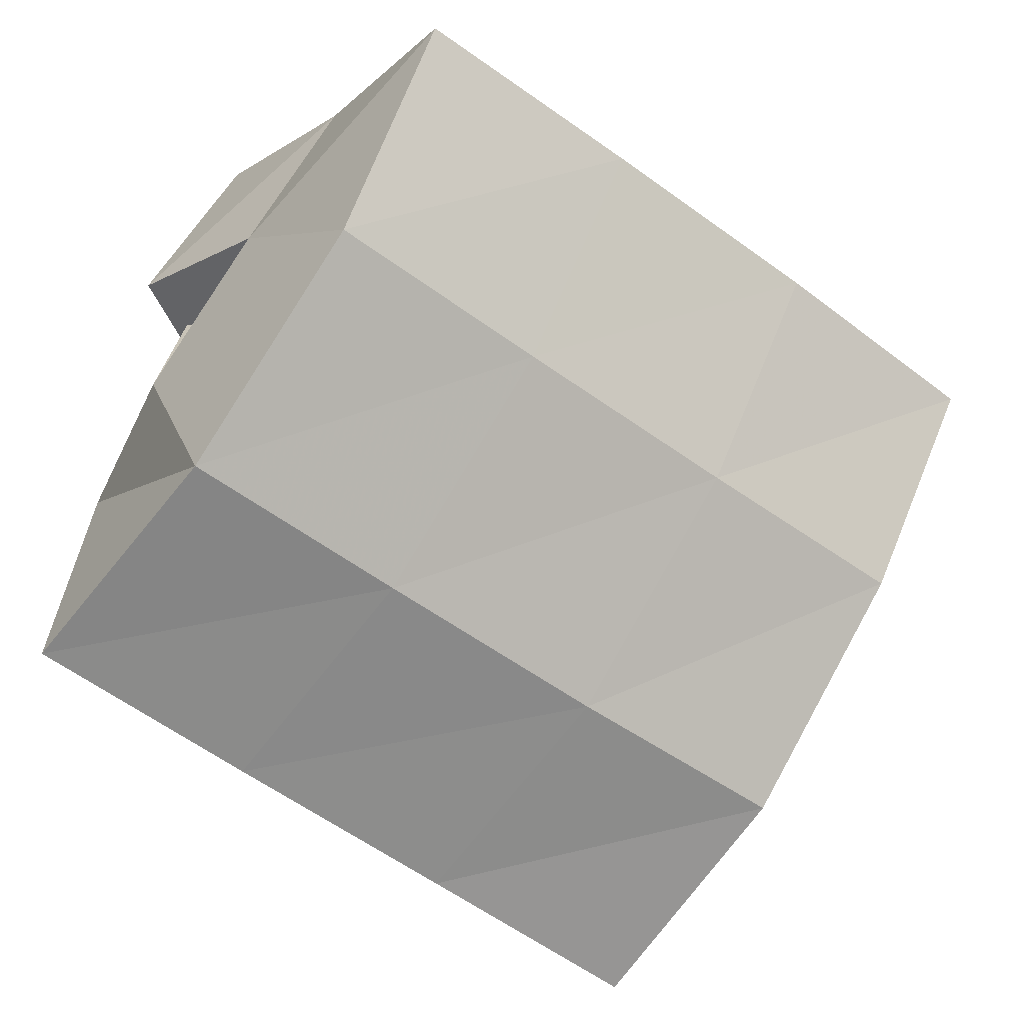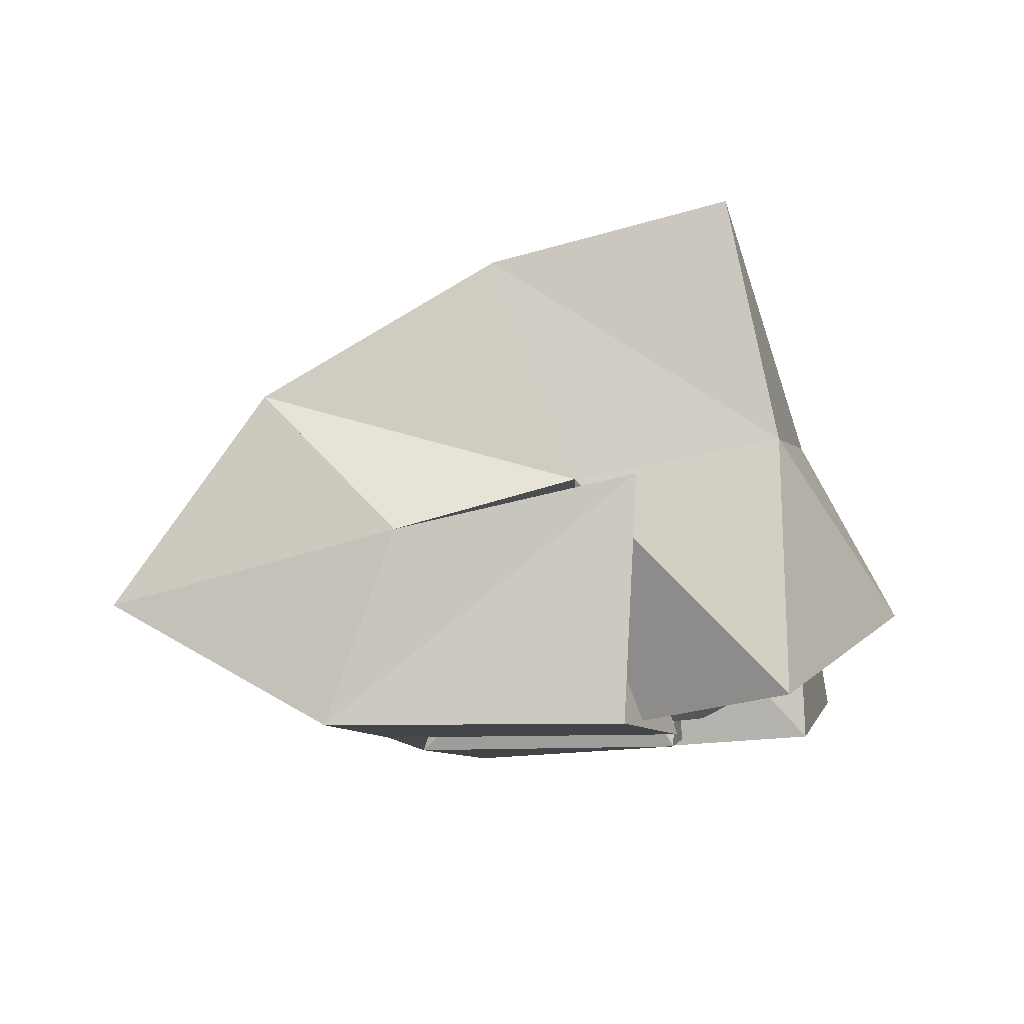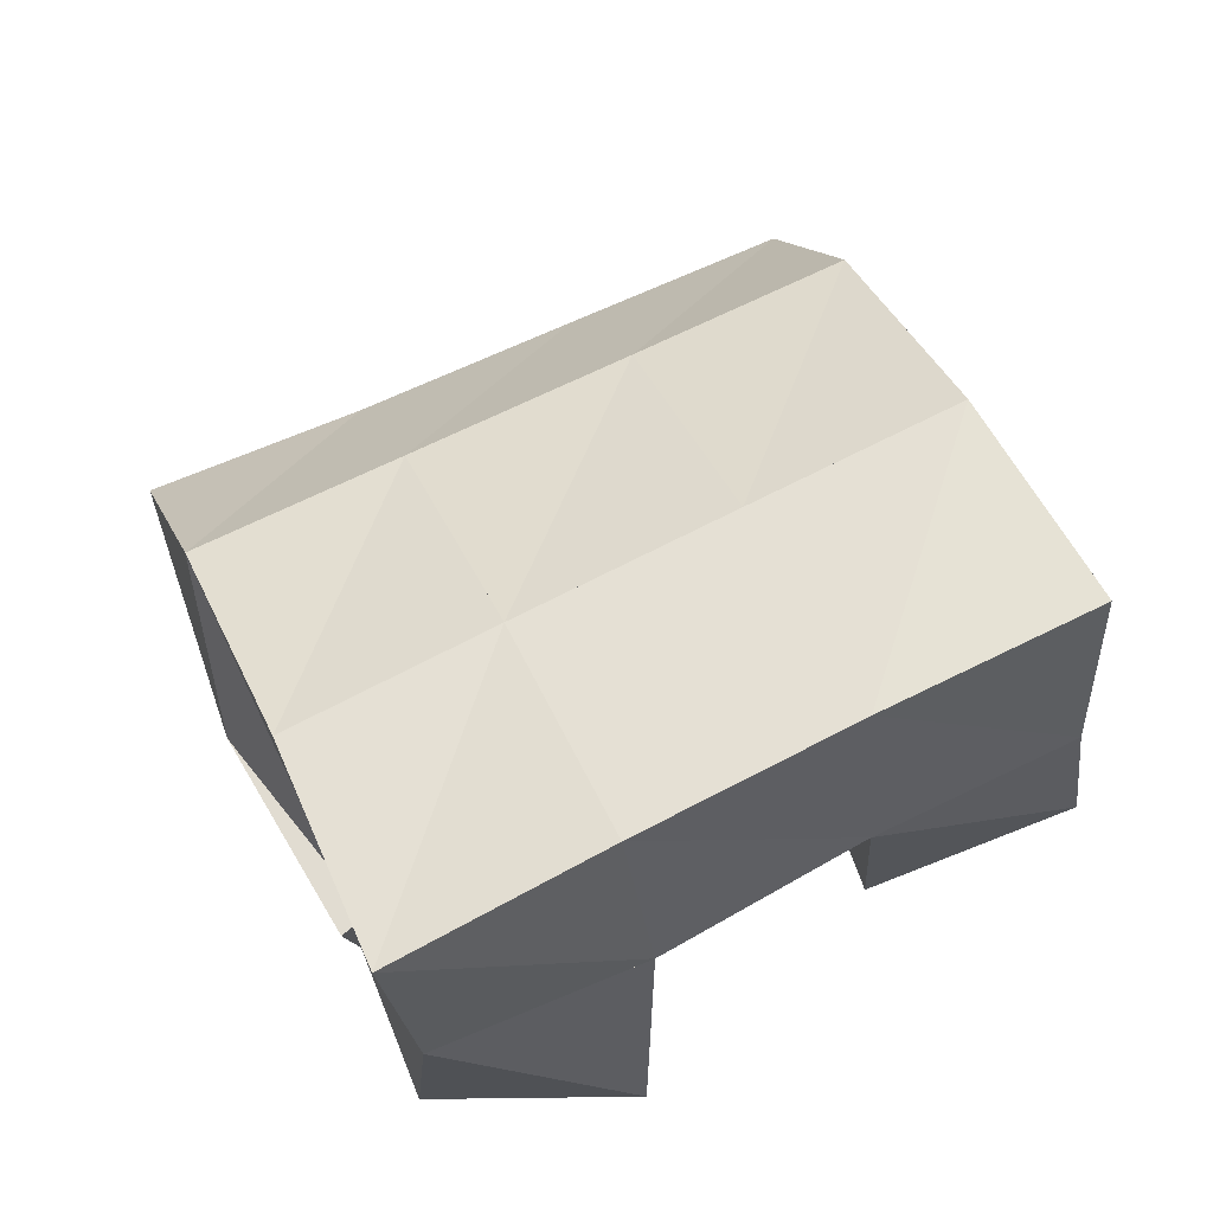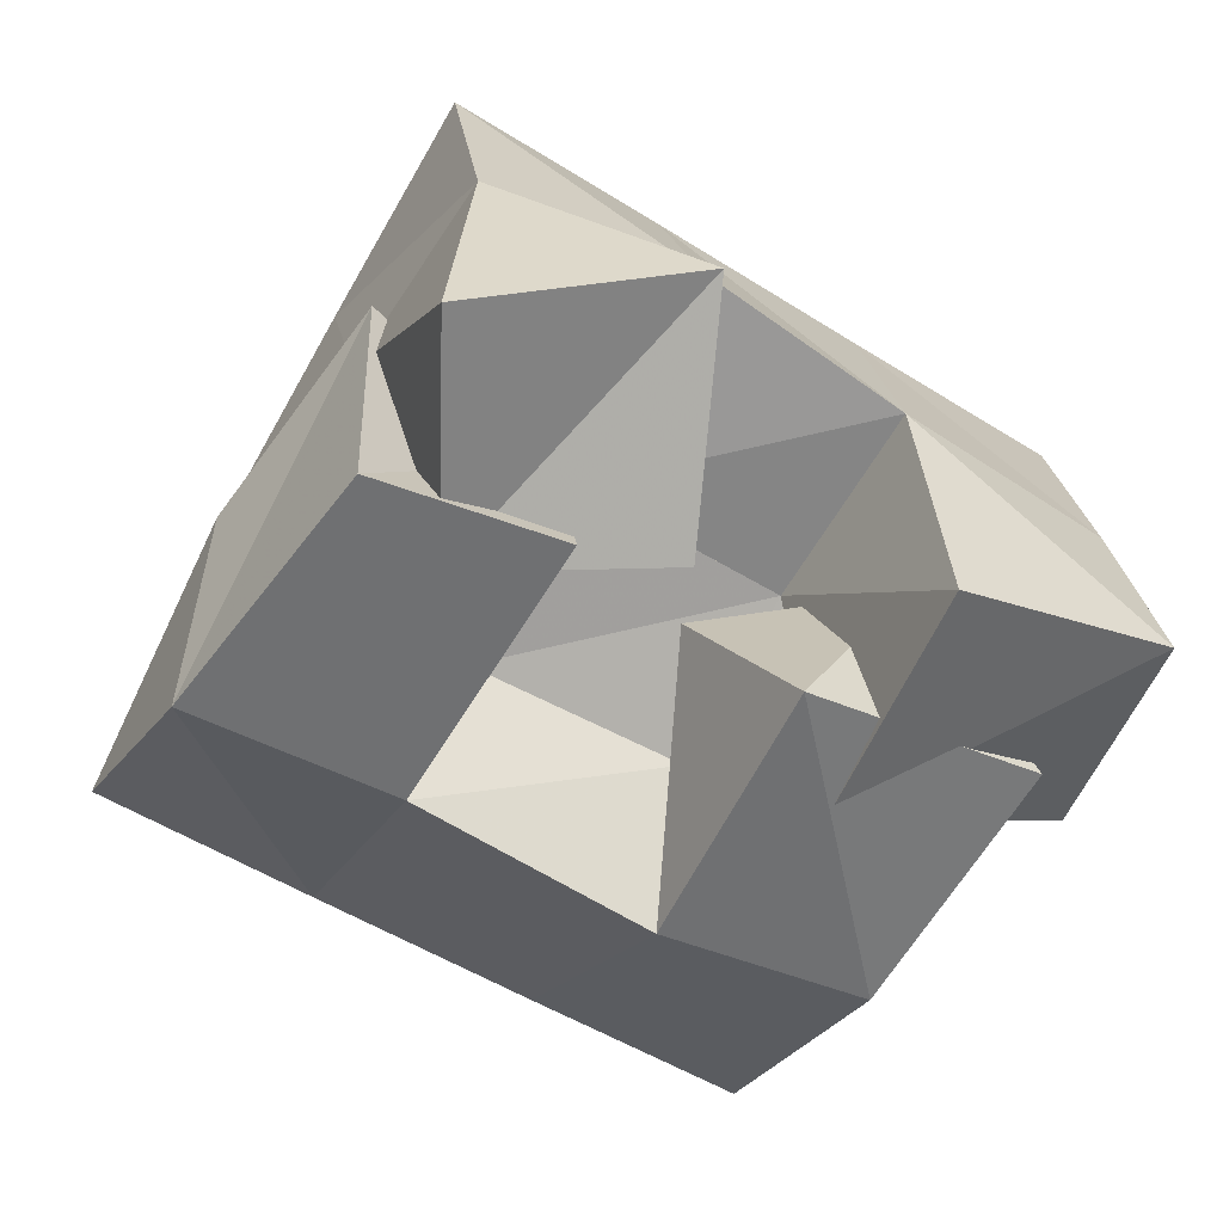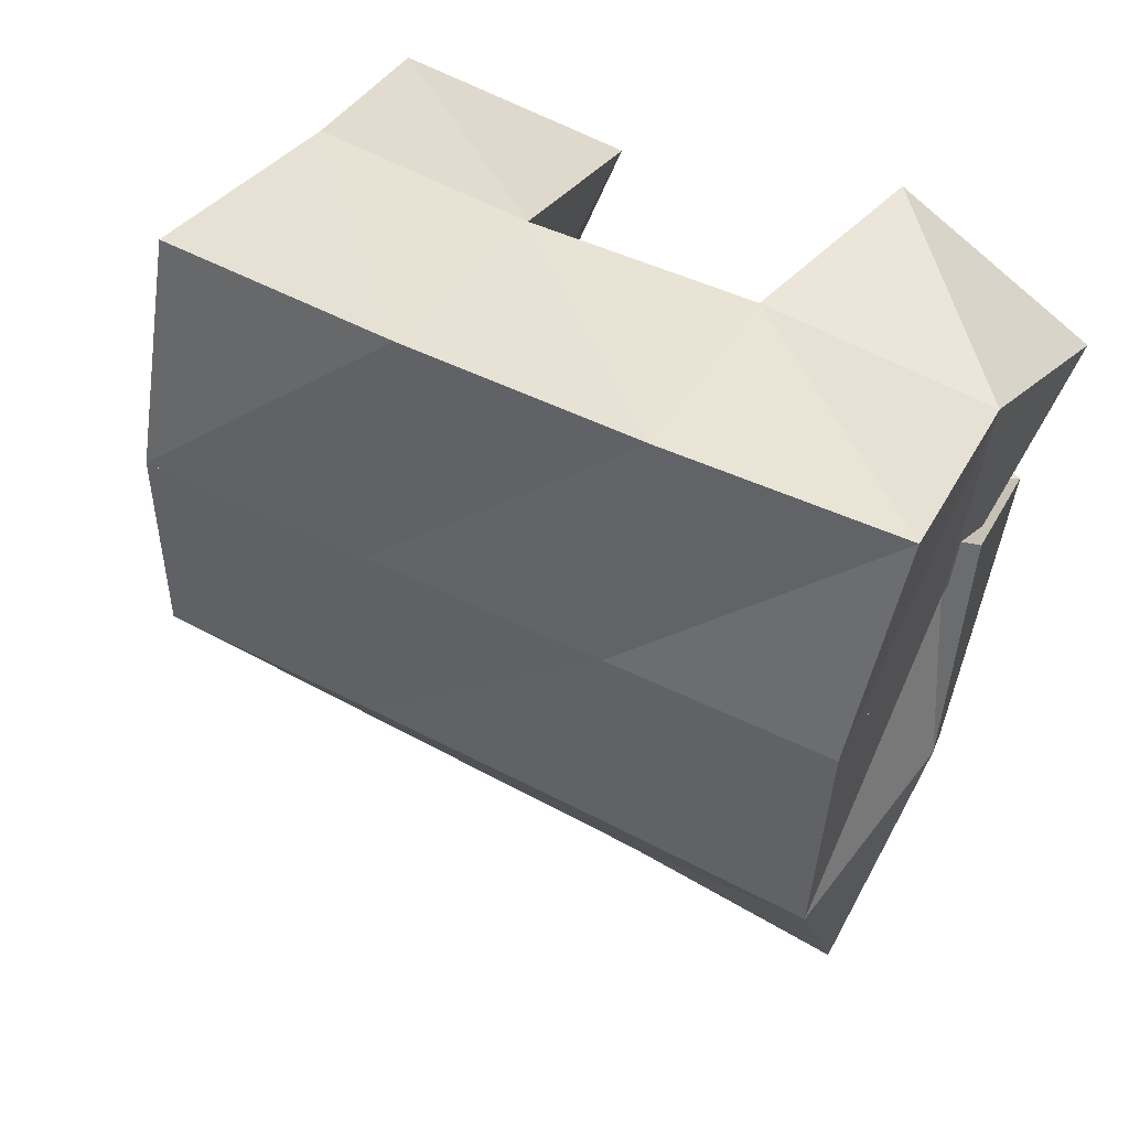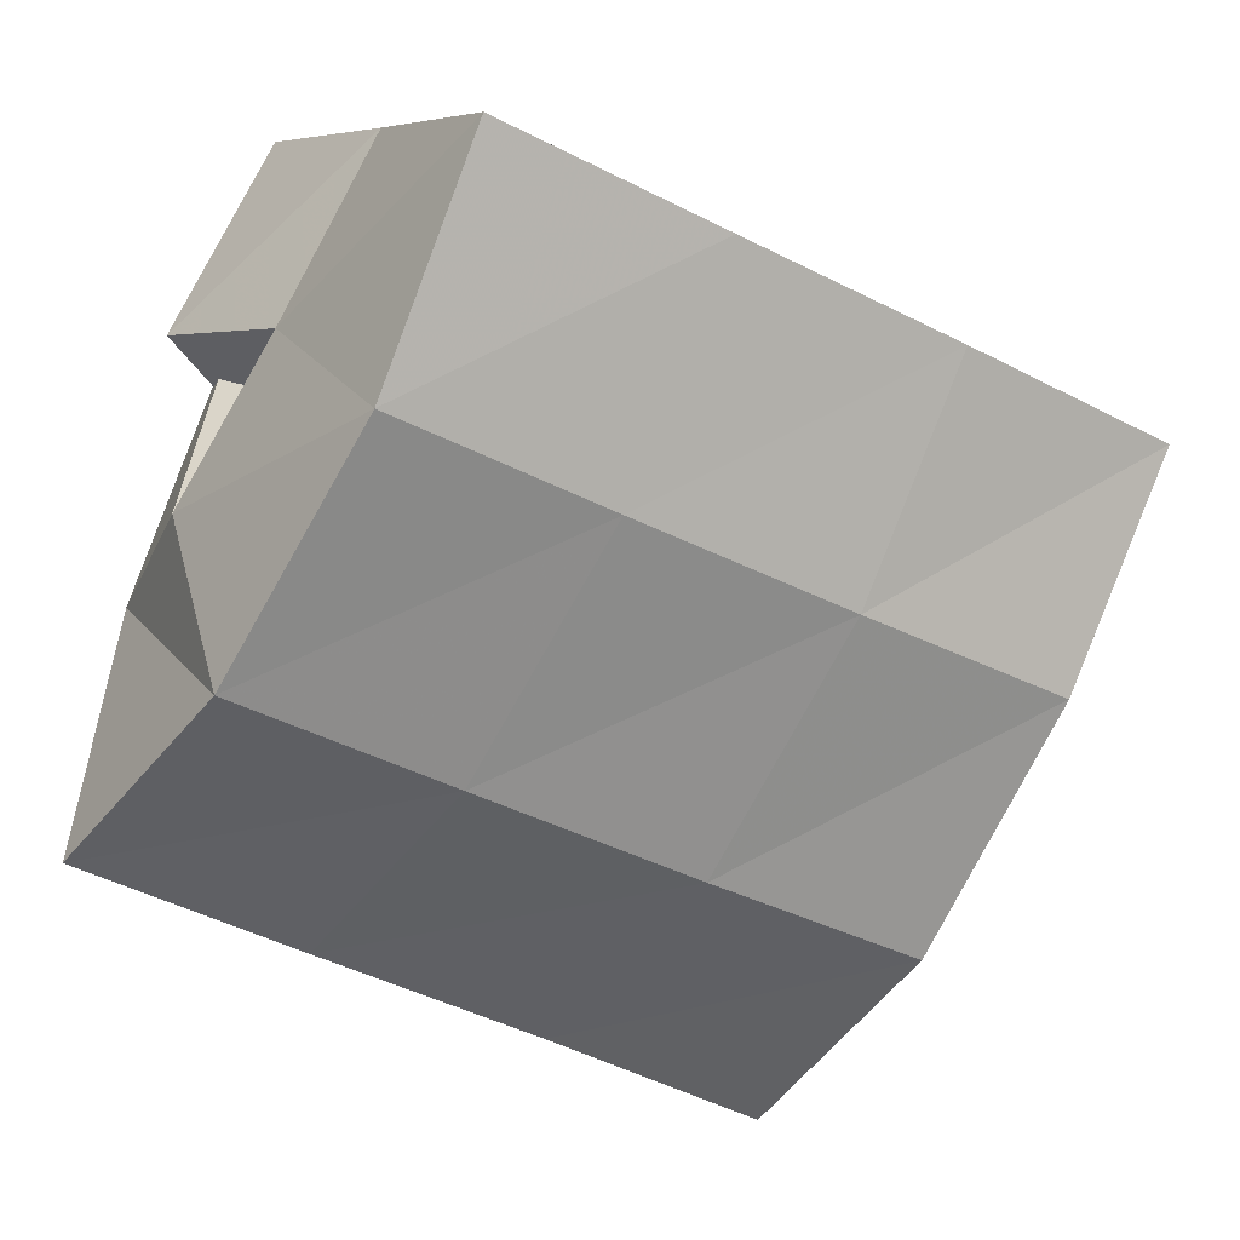
<metadata>
{"format":"obj","ext":"obj","renderer":"f3d","projection":"perspective","resolution":1024,"background":"white","views":[{"elev":-26.9,"azim":144.5,"up":"+Z"},{"elev":-8.8,"azim":-98.5,"up":"+Y"},{"elev":74.2,"azim":-42.7,"up":"+Y"},{"elev":-54.8,"azim":-49.5,"up":"+Y"},{"elev":19.4,"azim":-158.3,"up":"+Z"},{"elev":-7.1,"azim":149.0,"up":"+Z"}]}
</metadata>
<code>
v 0.6424 0.1055 0.1272
v 0.648 0.1595 0.1275
v 0.6804 0.1 0.09225
v 0.6592 0.1518 0.08583
v 0.6772 0.1258 0.1612
v 0.6936 0.1661 0.1453
v 0.7116 0.1049 0.1254
v 0.7082 0.1536 0.1001
v 0.7374 0.1364 0.1019
v 0.7657 0.1375 0.07904
v 0.7434 0.1 0.1253
v 0.7713 0.1 0.06639
v 0.7718 0.1553 0.1334
v 0.818 0.1348 0.1005
v 0.7941 0.1086 0.1441
v 0.8127 0.1 0.08757
v 0.7452 0.1028 0.1595
v 0.7421 0.1634 0.1565
v 0.7703 0.1 0.1091
v 0.7561 0.1558 0.1133
v 0.7898 0.1146 0.1785
v 0.7889 0.1589 0.1703
v 0.8123 0.1167 0.1373
v 0.8073 0.1547 0.1319
v 0.6517 0.1521 0.09761
v 0.662 0.1407 0.04781
v 0.6558 0.1 0.09549
v 0.6704 0.1 0.03427
v 0.7002 0.1519 0.1003
v 0.7185 0.1381 0.06222
v 0.6918 0.1 0.1147
v 0.7148 0.1 0.05203
v 0.6494 0.2112 0.1171
v 0.6655 0.2 0.06911
v 0.6983 0.2132 0.1302
v 0.7125 0.1993 0.08203
v 0.7479 0.2133 0.1441
v 0.7618 0.199 0.09606
v 0.7963 0.2117 0.1585
v 0.8093 0.1989 0.1098
v 0.6792 0.1717 0.02101
v 0.7261 0.1693 0.03491
v 0.7758 0.1681 0.05007
v 0.8233 0.1675 0.06456
v 0.6867 0.1264 -0.01037
v 0.734 0.1232 0.006038
v 0.7836 0.1217 0.02208
v 0.8318 0.1204 0.03795
f 1 2 4
f 3 1 4
f 2 6 8
f 4 2 8
f 6 5 7
f 8 6 7
f 5 1 3
f 7 5 3
f 8 7 3
f 4 8 3
f 2 1 5
f 6 2 5
f 9 10 12
f 11 9 12
f 10 14 16
f 12 10 16
f 14 13 15
f 16 14 15
f 13 9 11
f 15 13 11
f 16 15 11
f 12 16 11
f 10 9 13
f 14 10 13
f 17 18 20
f 19 17 20
f 18 22 24
f 20 18 24
f 22 21 23
f 24 22 23
f 21 17 19
f 23 21 19
f 24 23 19
f 20 24 19
f 18 17 21
f 22 18 21
f 25 26 28
f 27 25 28
f 26 30 32
f 28 26 32
f 30 29 31
f 32 30 31
f 29 25 27
f 31 29 27
f 32 31 27
f 28 32 27
f 26 25 29
f 30 26 29
f 2 33 34
f 4 2 34
f 33 35 36
f 34 33 36
f 35 6 8
f 36 35 8
f 6 2 4
f 8 6 4
f 36 8 4
f 34 36 4
f 33 2 6
f 35 33 6
f 6 35 36
f 8 6 36
f 35 37 38
f 36 35 38
f 37 18 20
f 38 37 20
f 18 6 8
f 20 18 8
f 38 20 8
f 36 38 8
f 35 6 18
f 37 35 18
f 18 37 38
f 20 18 38
f 37 39 40
f 38 37 40
f 39 22 24
f 40 39 24
f 22 18 20
f 24 22 20
f 40 24 20
f 38 40 20
f 37 18 22
f 39 37 22
f 4 34 41
f 26 4 41
f 34 36 42
f 41 34 42
f 36 8 30
f 42 36 30
f 8 4 26
f 30 8 26
f 42 30 26
f 41 42 26
f 34 4 8
f 36 34 8
f 8 36 42
f 30 8 42
f 36 38 43
f 42 36 43
f 38 20 10
f 43 38 10
f 20 8 30
f 10 20 30
f 43 10 30
f 42 43 30
f 36 8 20
f 38 36 20
f 20 38 43
f 10 20 43
f 38 40 44
f 43 38 44
f 40 24 14
f 44 40 14
f 24 20 10
f 14 24 10
f 44 14 10
f 43 44 10
f 38 20 24
f 40 38 24
f 26 41 45
f 28 26 45
f 41 42 46
f 45 41 46
f 42 30 32
f 46 42 32
f 30 26 28
f 32 30 28
f 46 32 28
f 45 46 28
f 41 26 30
f 42 41 30
f 30 42 46
f 32 30 46
f 42 43 47
f 46 42 47
f 43 10 12
f 47 43 12
f 10 30 32
f 12 10 32
f 47 12 32
f 46 47 32
f 42 30 10
f 43 42 10
f 10 43 47
f 12 10 47
f 43 44 48
f 47 43 48
f 44 14 16
f 48 44 16
f 14 10 12
f 16 14 12
f 48 16 12
f 47 48 12
f 43 10 14
f 44 43 14

</code>
